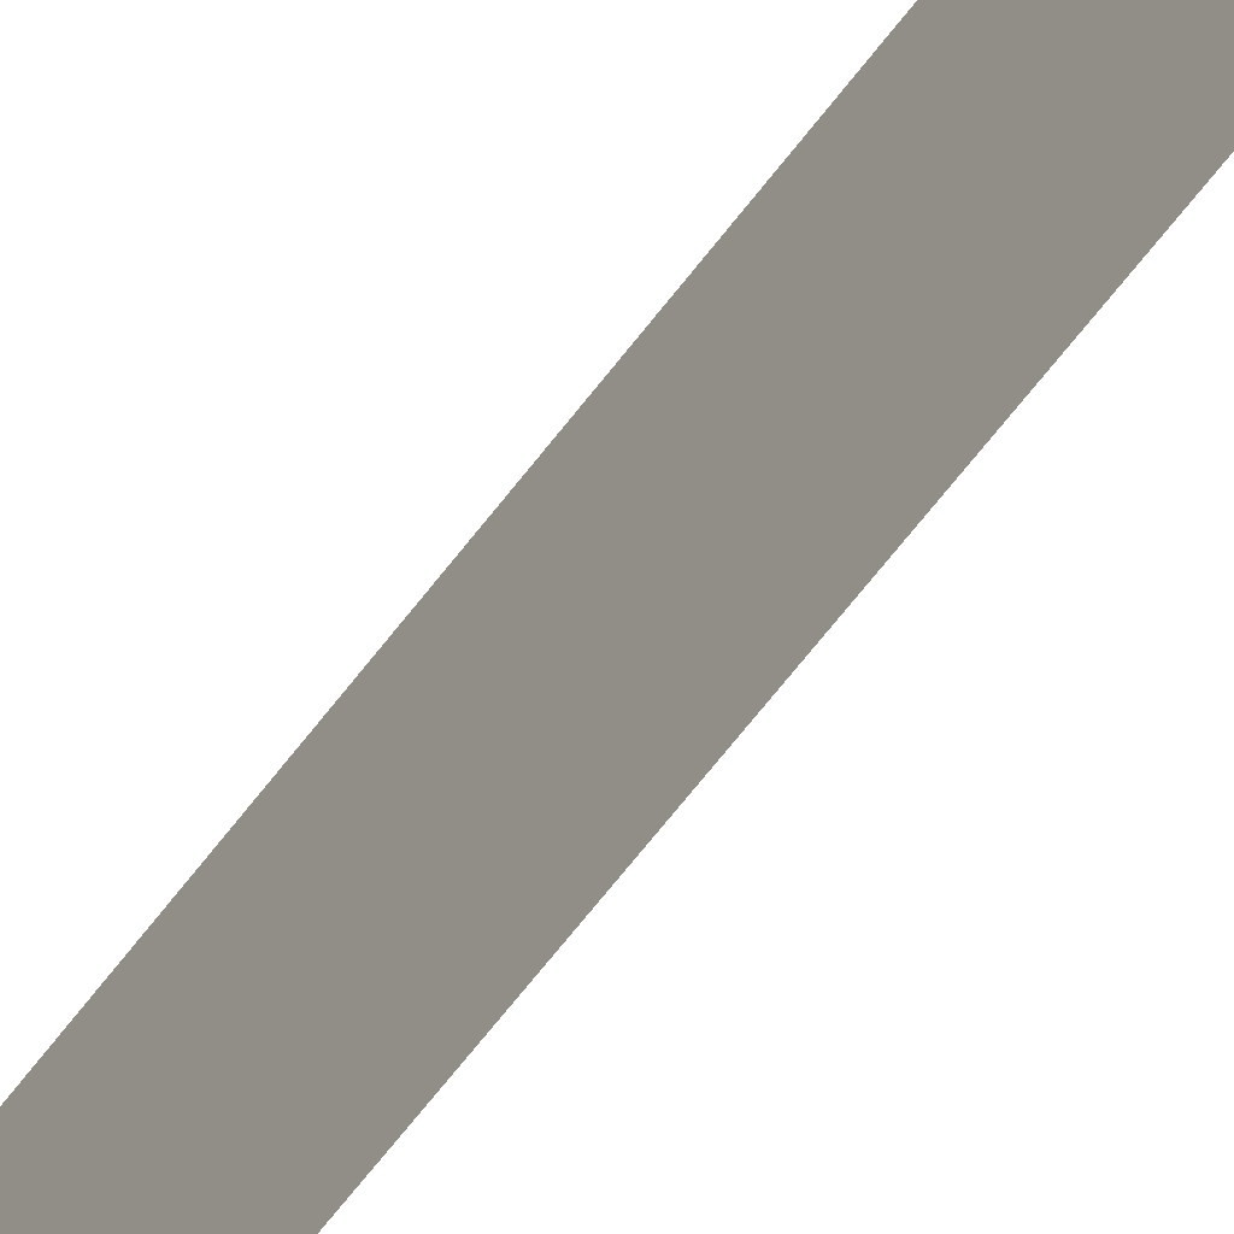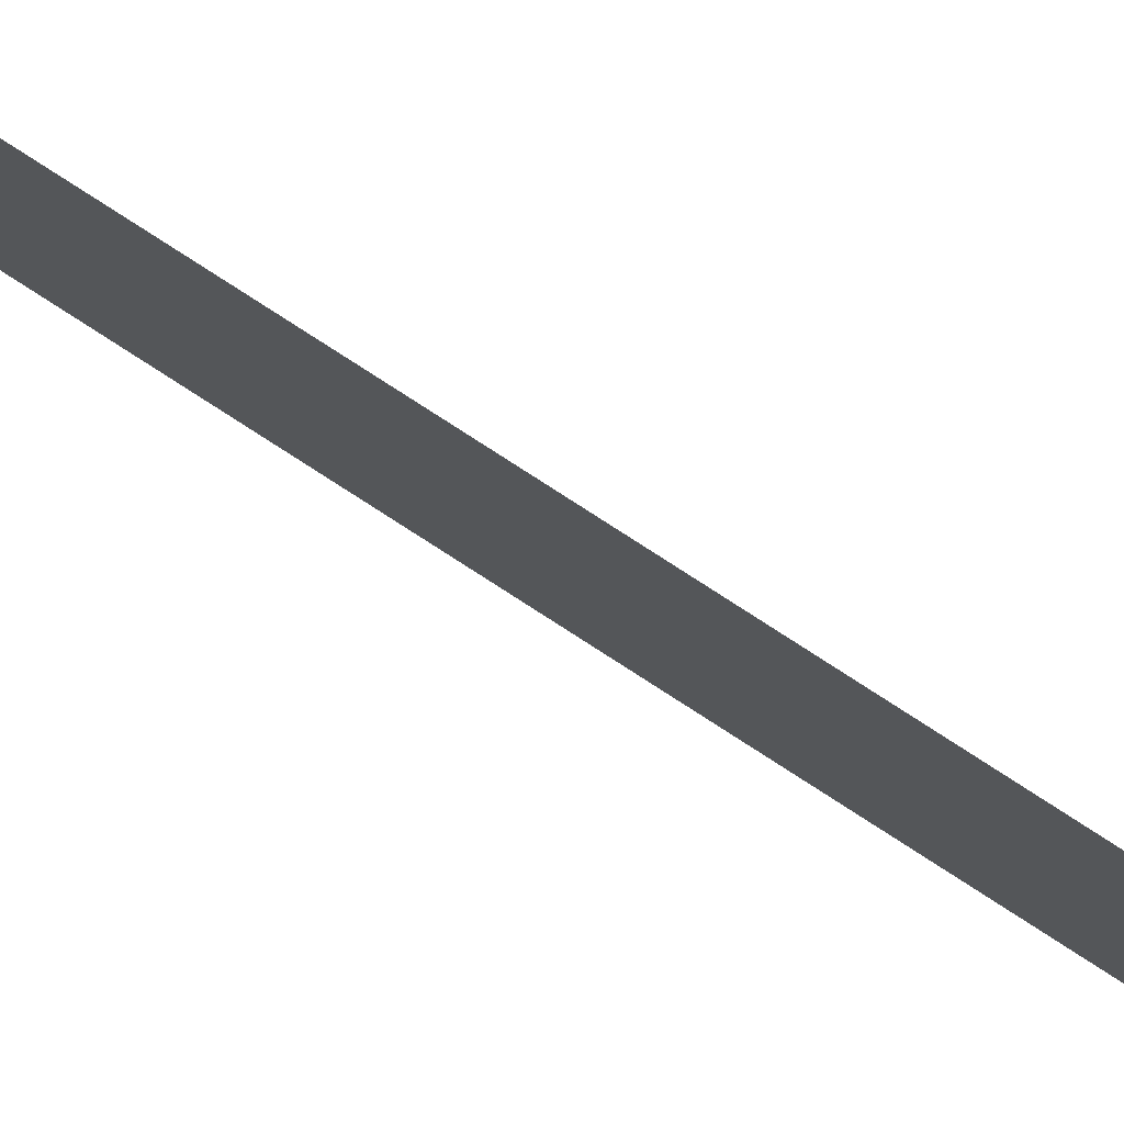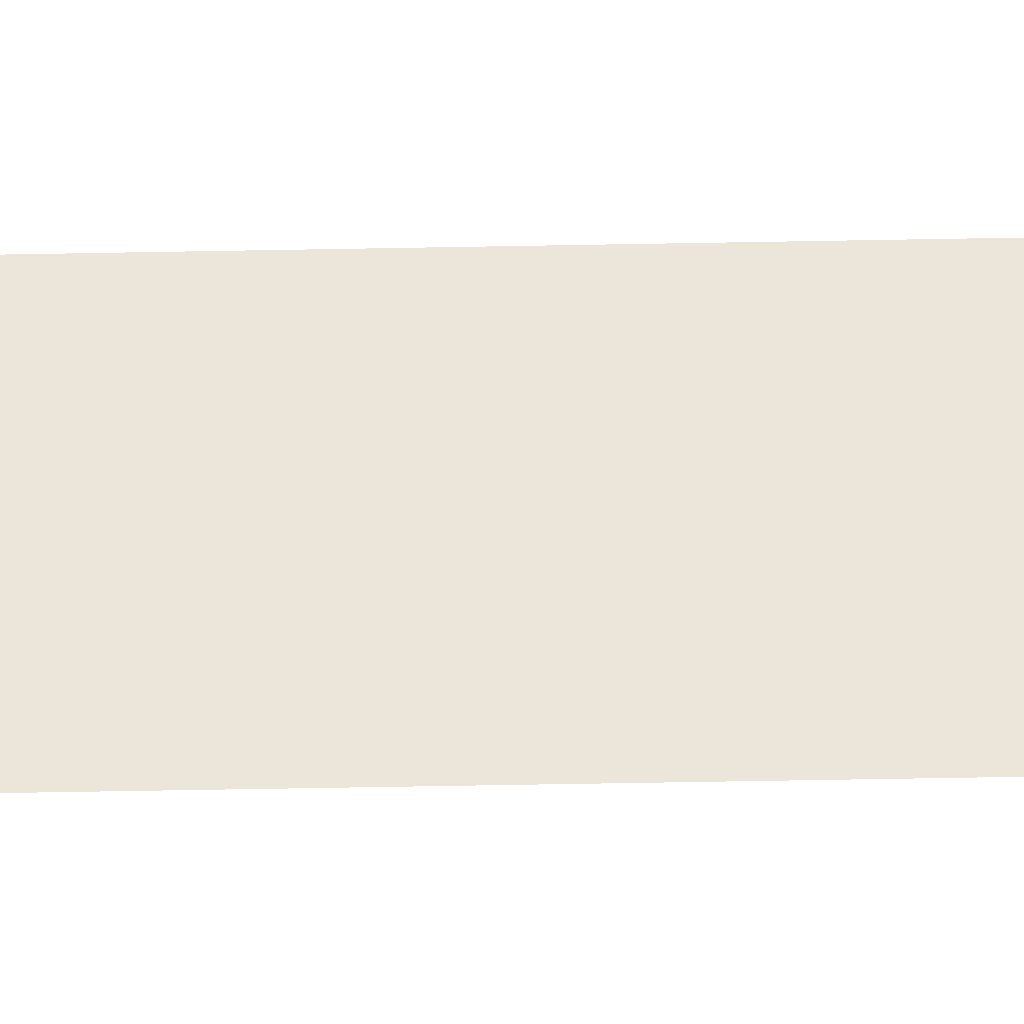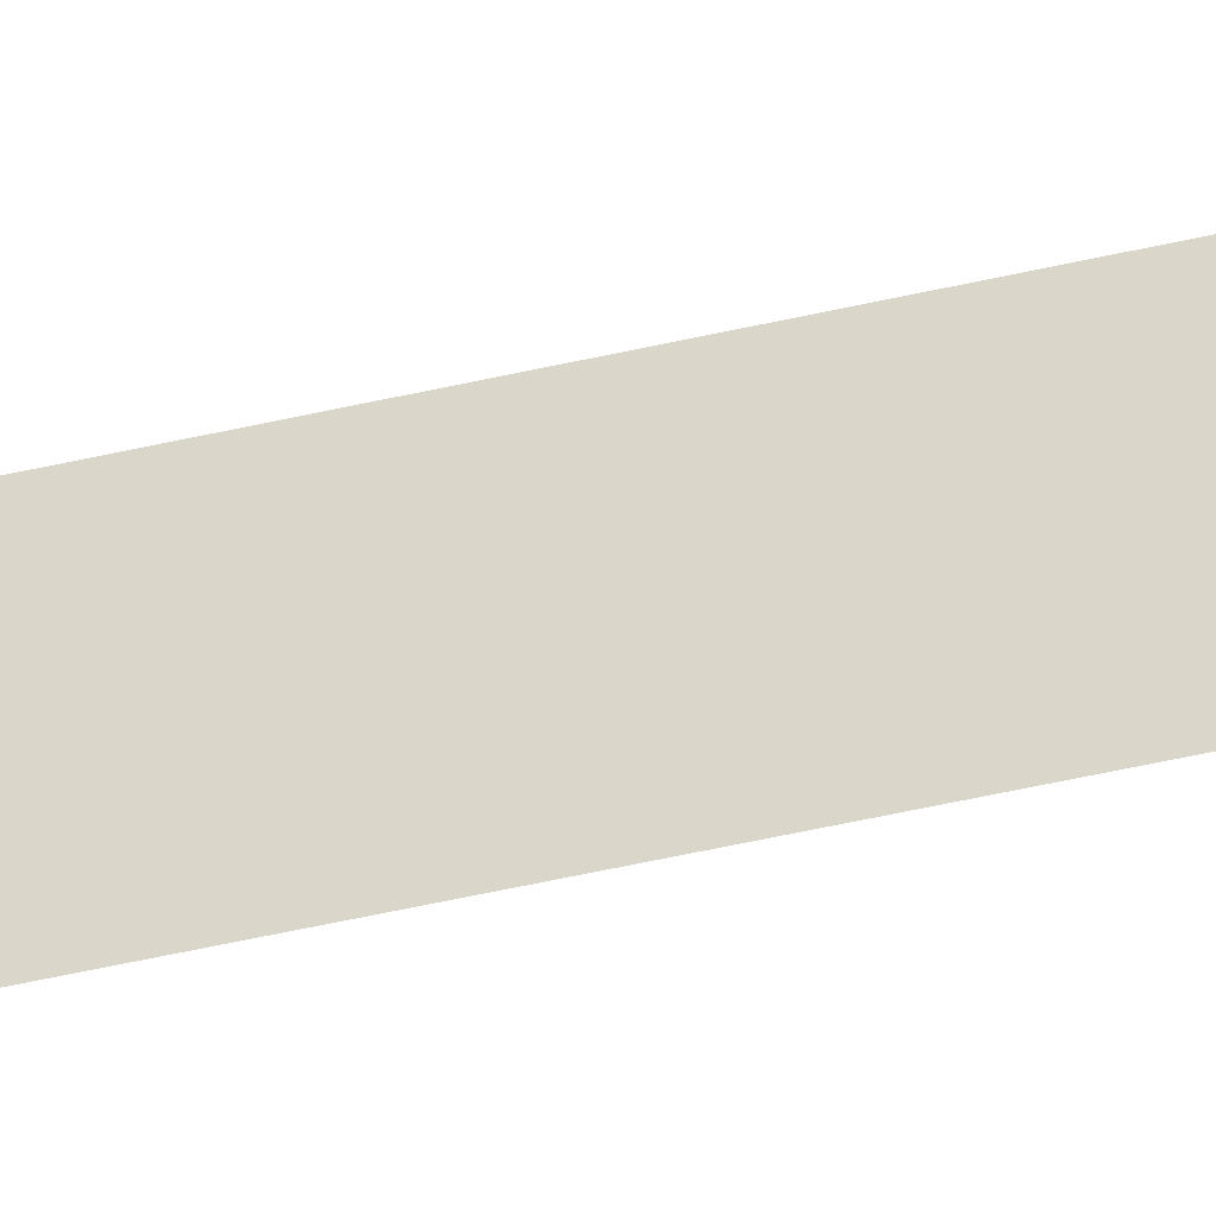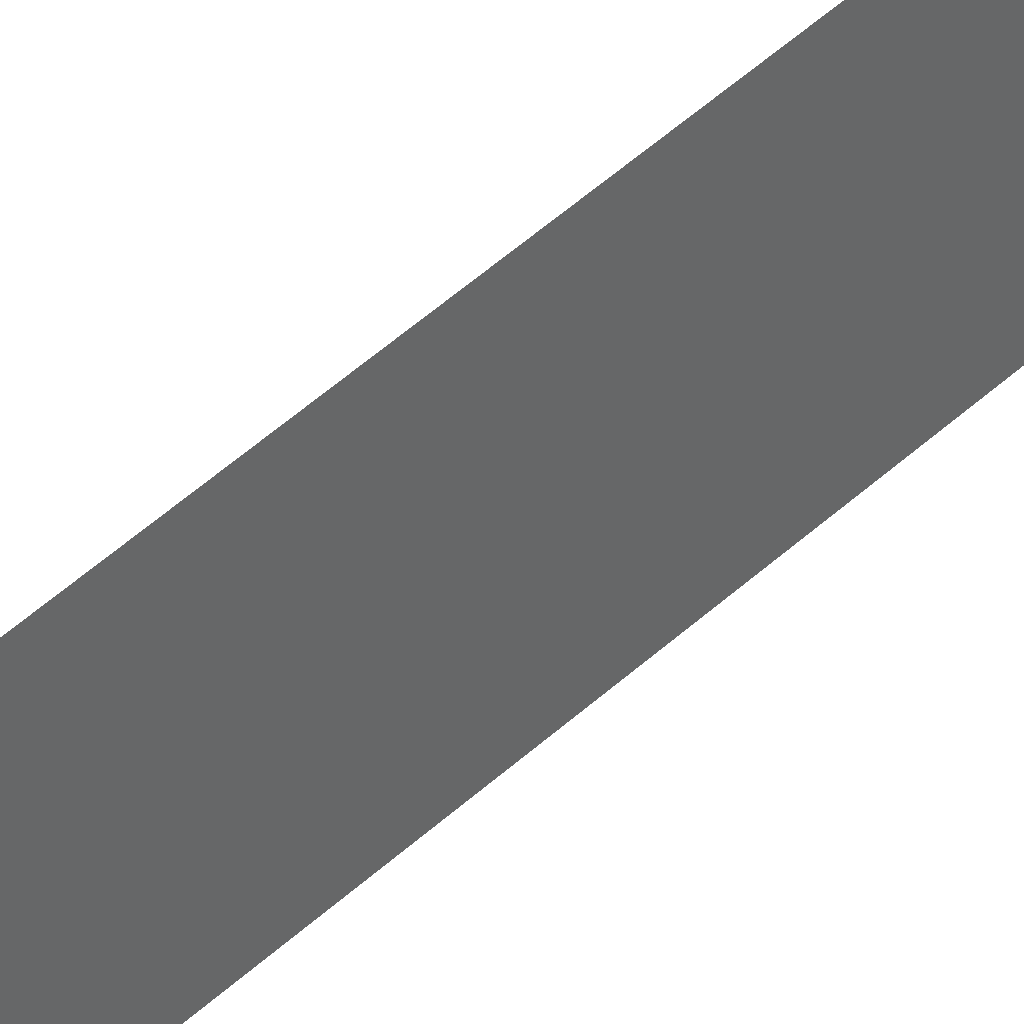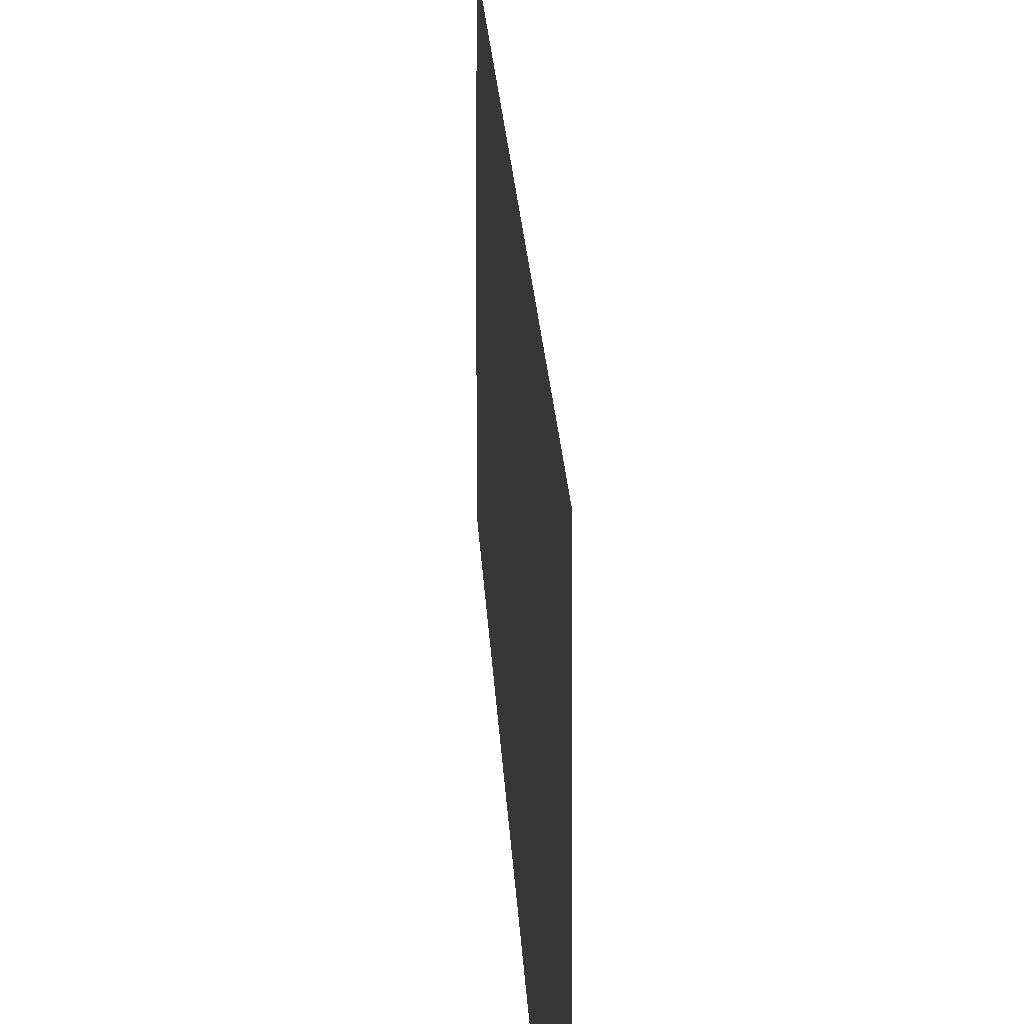
<metadata>
{"format":"obj","ext":"obj","renderer":"f3d","projection":"perspective","resolution":1024,"background":"white","views":[{"elev":-51.4,"azim":-33.2,"up":"+Z"},{"elev":79.9,"azim":122.8,"up":"+Z"},{"elev":-38.5,"azim":91.5,"up":"+Z"},{"elev":-51.0,"azim":-75.8,"up":"+Z"},{"elev":41.6,"azim":40.8,"up":"+Z"},{"elev":4.6,"azim":179.4,"up":"+Z"}]}
</metadata>
<code>
v -0.3454 2.627 -3.21
v -0.3454 2.627 -3.19
v -0.3454 2.385 -3.19
v -0.3454 2.381 -3.21
v -0.3454 2.381 -3.194
f 1 2 3
f 3 4 1
f 4 3 5

</code>
